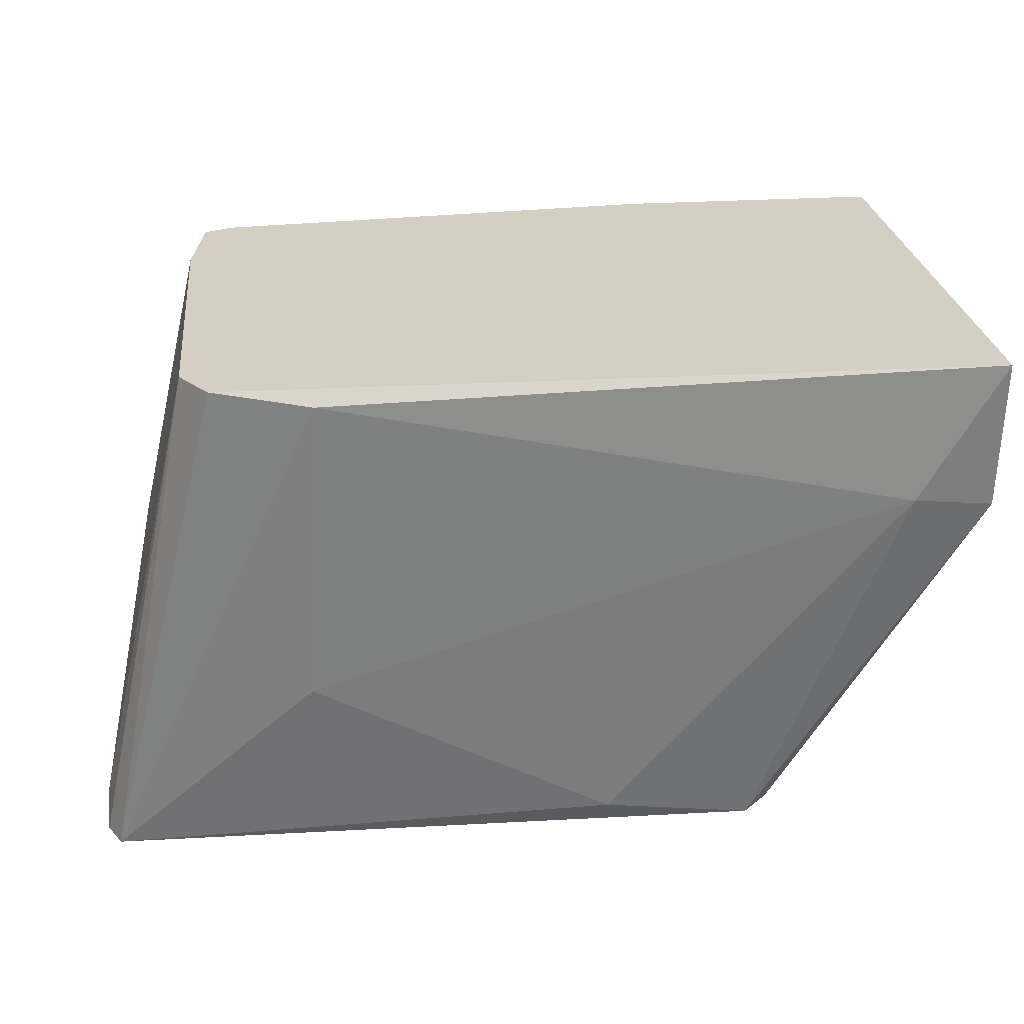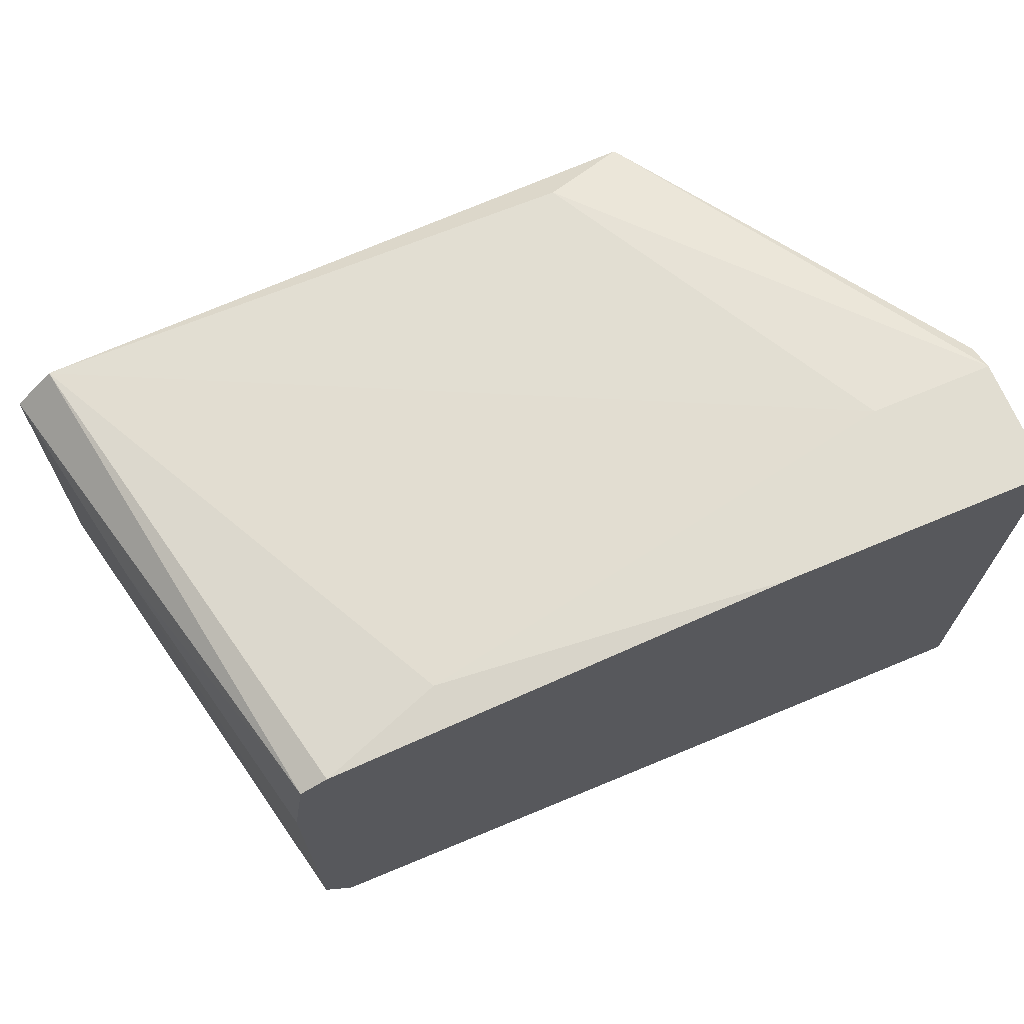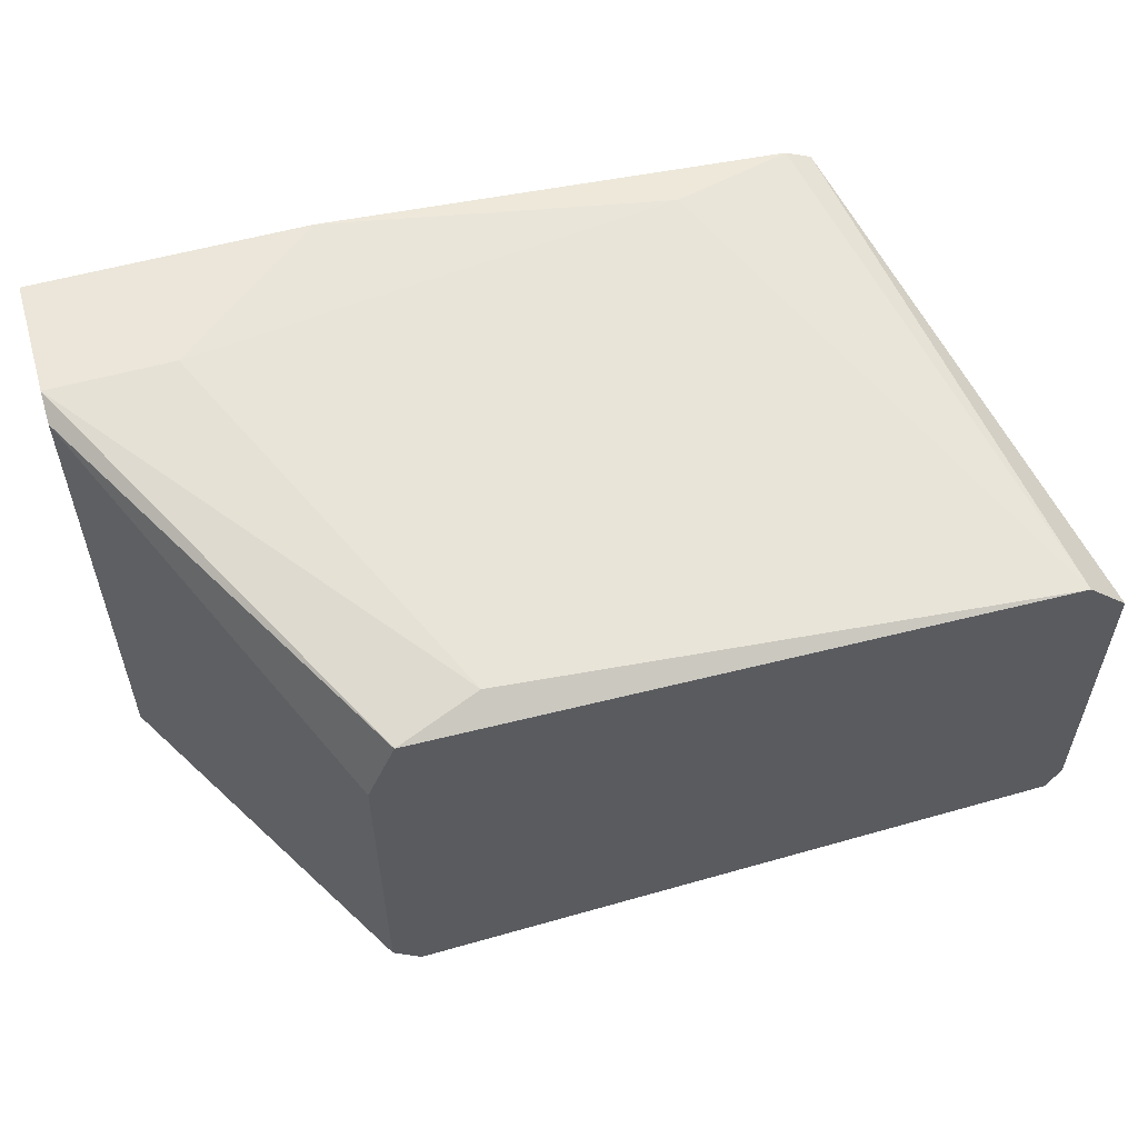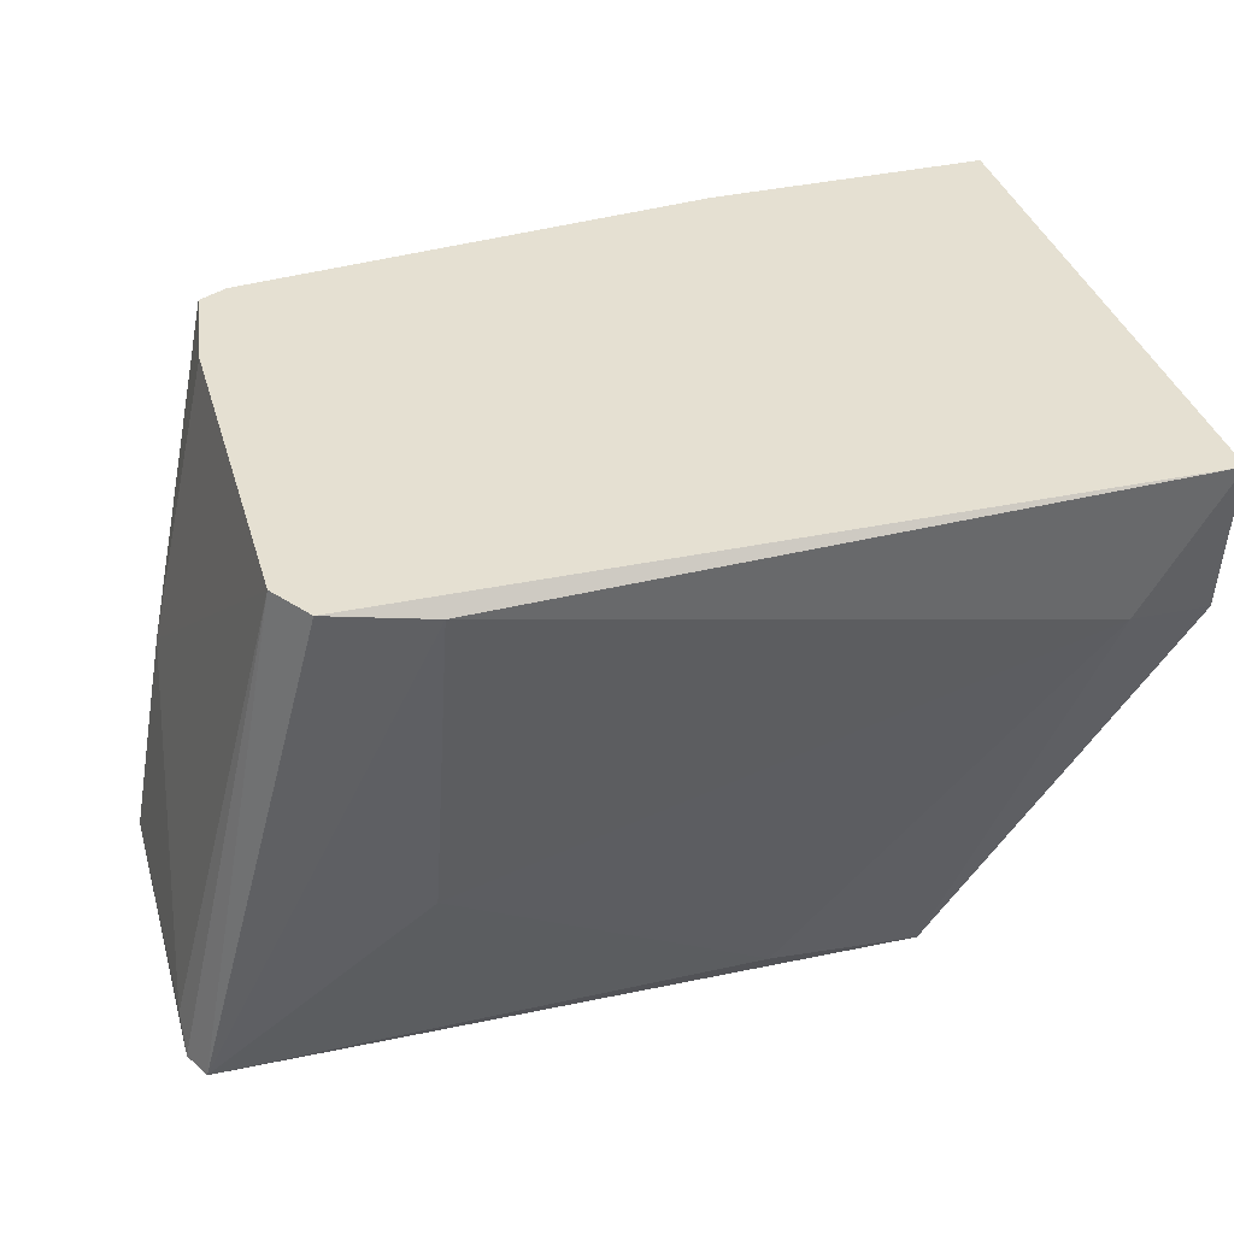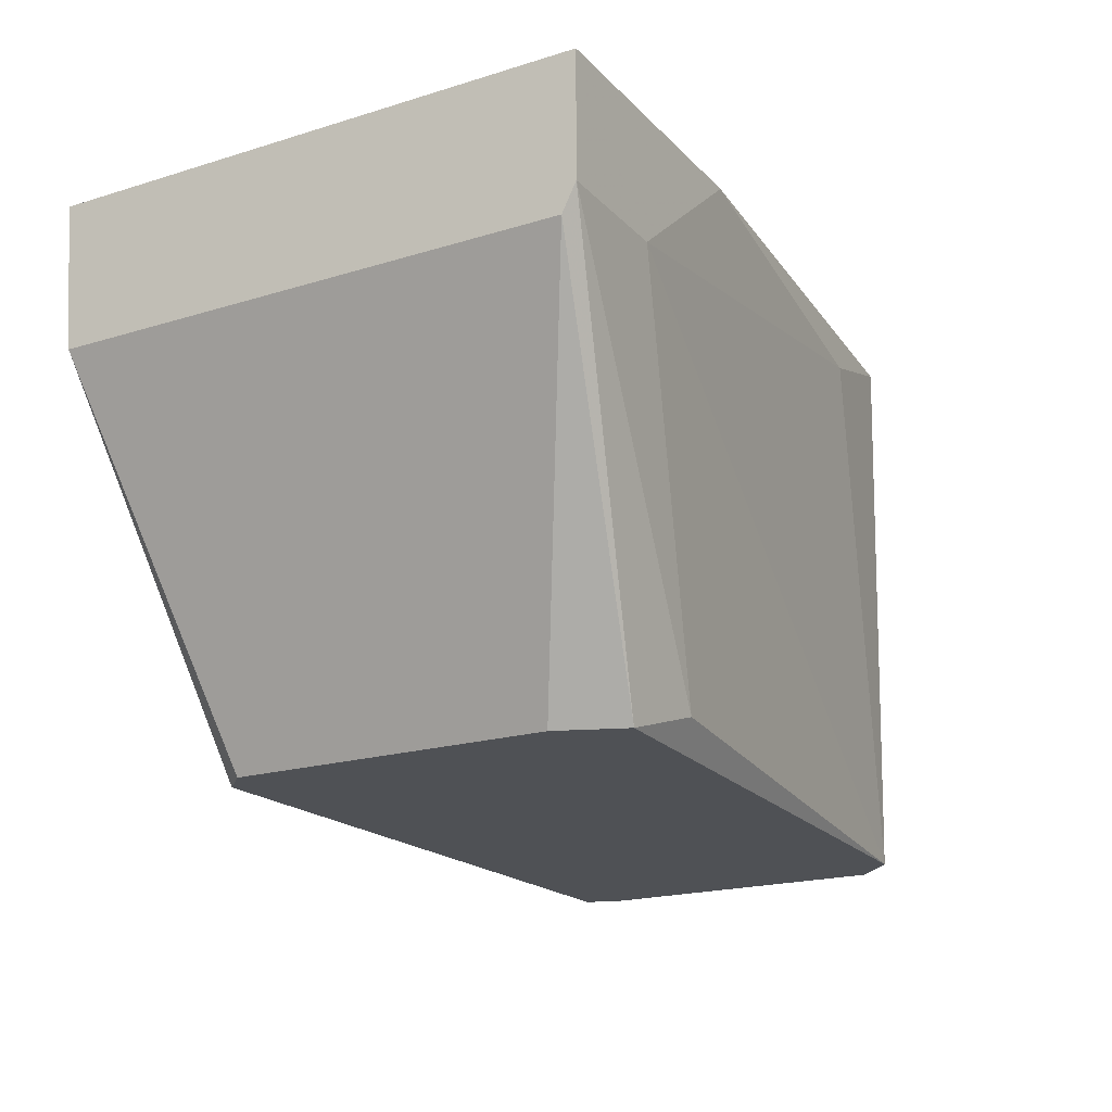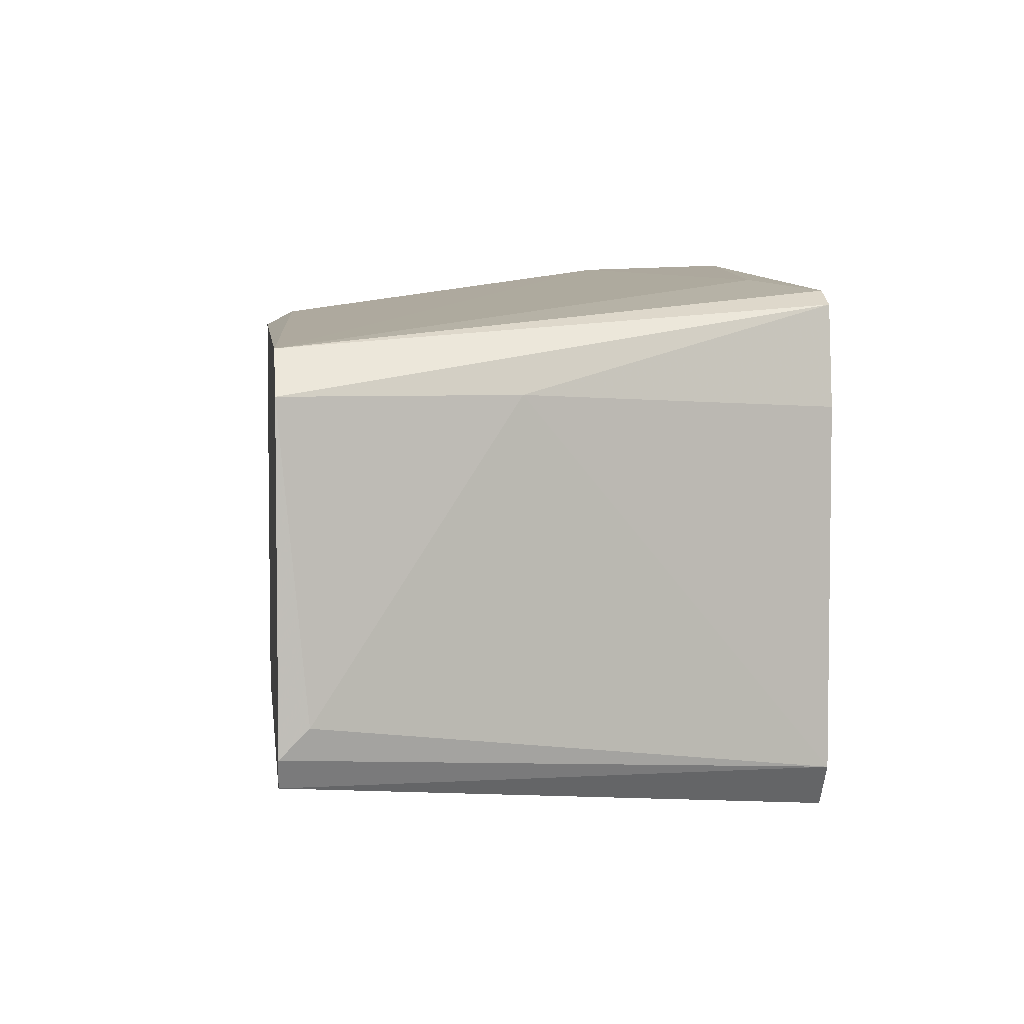
<metadata>
{"format":"obj","ext":"obj","renderer":"f3d","projection":"perspective","resolution":1024,"background":"white","views":[{"elev":25.5,"azim":173.8,"up":"+Y"},{"elev":68.9,"azim":157.2,"up":"+Z"},{"elev":56.8,"azim":-16.1,"up":"+Z"},{"elev":37.7,"azim":163.9,"up":"+Y"},{"elev":-19.6,"azim":-60.2,"up":"+Y"},{"elev":4.6,"azim":82.8,"up":"+Z"}]}
</metadata>
<code>
v -0.05056 0.07586 0.006895
v -0.063 0.09878 0.0285
v -0.06104 0.1001 0.003621
v -0.08854 0.0942 0.003623
v -0.0499 0.07586 0.008205
v -0.08199 0.07586 0.02654
v -0.09247 0.1008 0.02982
v -0.08199 0.07586 0.006241
v -0.0499 0.07586 0.02327
v -0.05514 0.1008 0.02261
v -0.09247 0.1008 0.003623
v -0.09247 0.09354 0.02916
v -0.05514 0.1008 0.006241
v -0.09247 0.09354 0.004277
v -0.05187 0.07586 0.02523
v -0.0558 0.1008 0.02719
v -0.06038 0.08503 0.004931
v -0.08657 0.09485 0.02982
v -0.0833 0.07586 0.007552
v -0.07479 0.07717 0.005587
v -0.07806 0.07717 0.02719
v -0.0833 0.07586 0.02327
v -0.05645 0.1008 0.004277
v -0.05187 0.08634 0.02327
v -0.07937 0.1008 0.02982
v -0.0499 0.07717 0.009513
v -0.09247 0.09485 0.02982
v -0.0571 0.1008 0.02785
f 15 18 21
f 10 16 24
f 13 10 24
f 13 1 23
f 1 3 23
f 6 12 22
f 3 11 23
f 12 19 22
f 19 6 22
f 16 9 24
f 11 13 23
f 16 7 25
f 13 24 26
f 7 18 25
f 9 5 26
f 5 13 26
f 24 9 26
f 25 2 28
f 12 6 27
f 7 12 27
f 18 7 27
f 6 21 27
f 21 18 27
f 15 16 28
f 18 2 25
f 2 15 28
f 6 15 21
f 4 17 20
f 1 8 20
f 16 25 28
f 6 5 9
f 3 4 11
f 7 10 11
f 7 11 12
f 11 10 13
f 4 8 14
f 11 4 14
f 12 11 14
f 6 9 15
f 5 6 8
f 15 9 16
f 10 7 16
f 17 3 1
f 13 5 1
f 5 8 1
f 17 1 20
f 14 8 19
f 8 6 19
f 15 2 18
f 4 3 17
f 12 14 19
f 8 4 20

</code>
